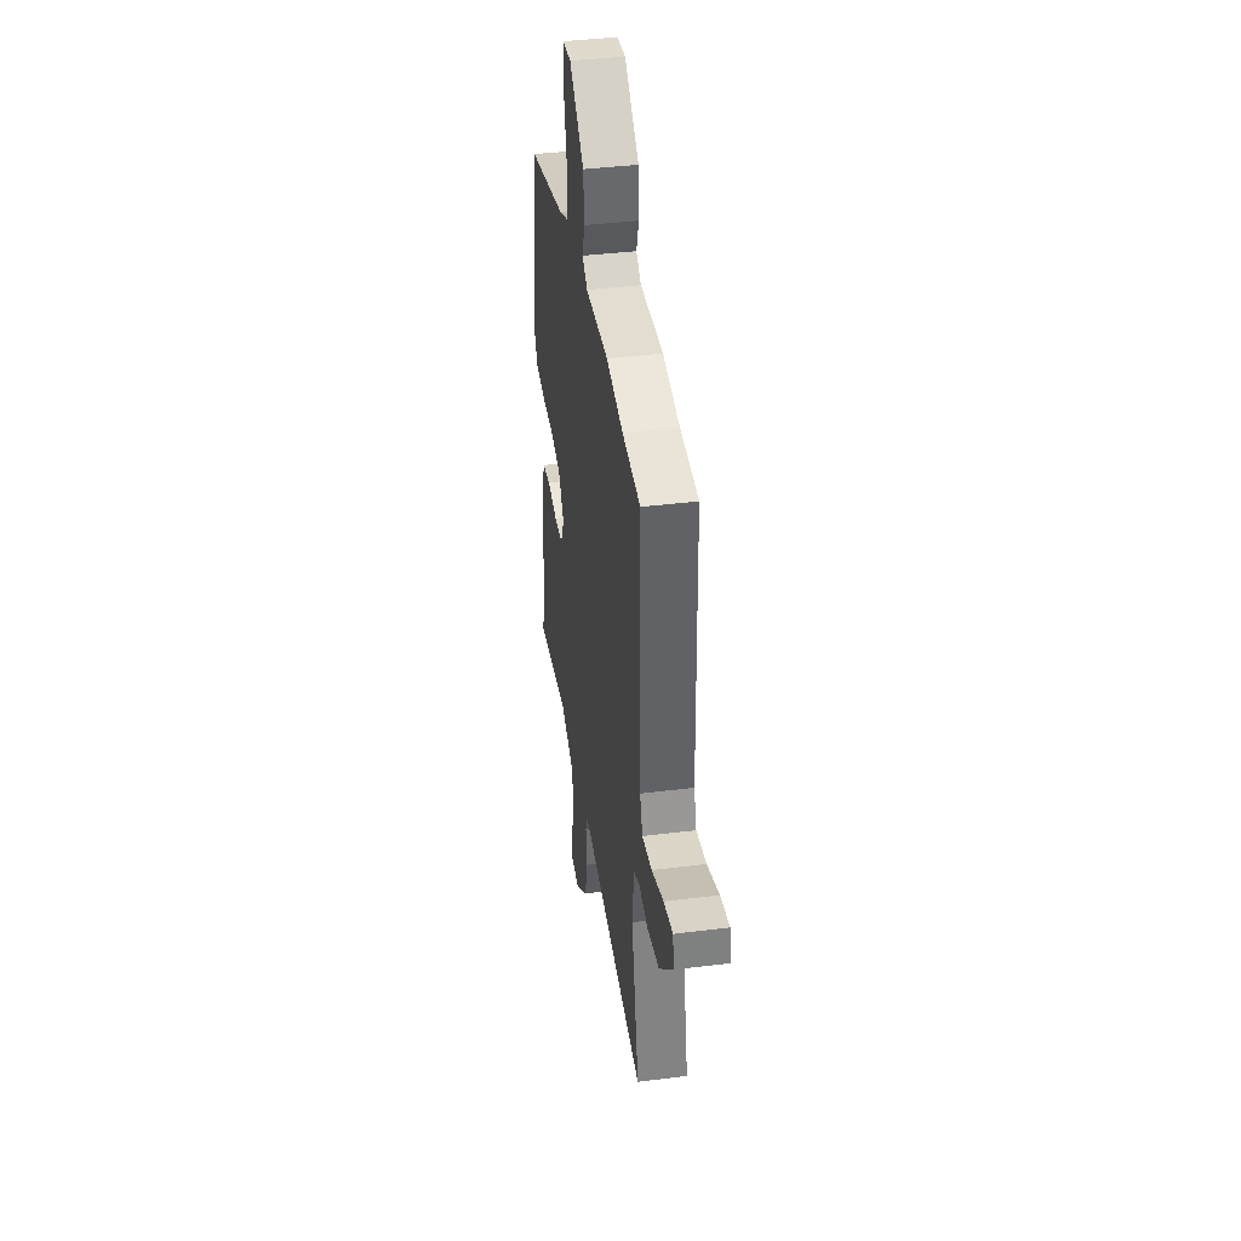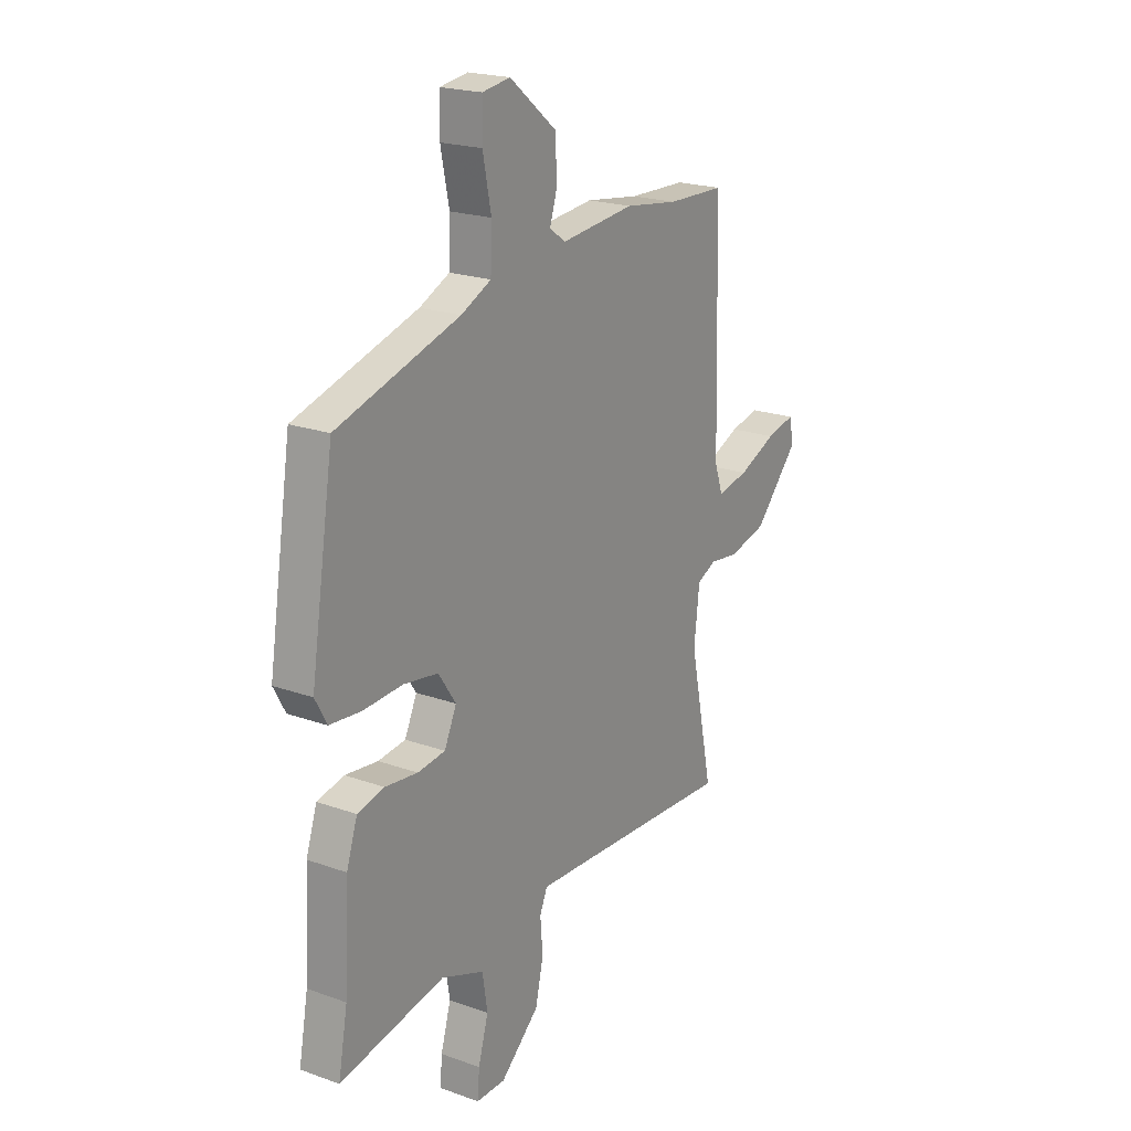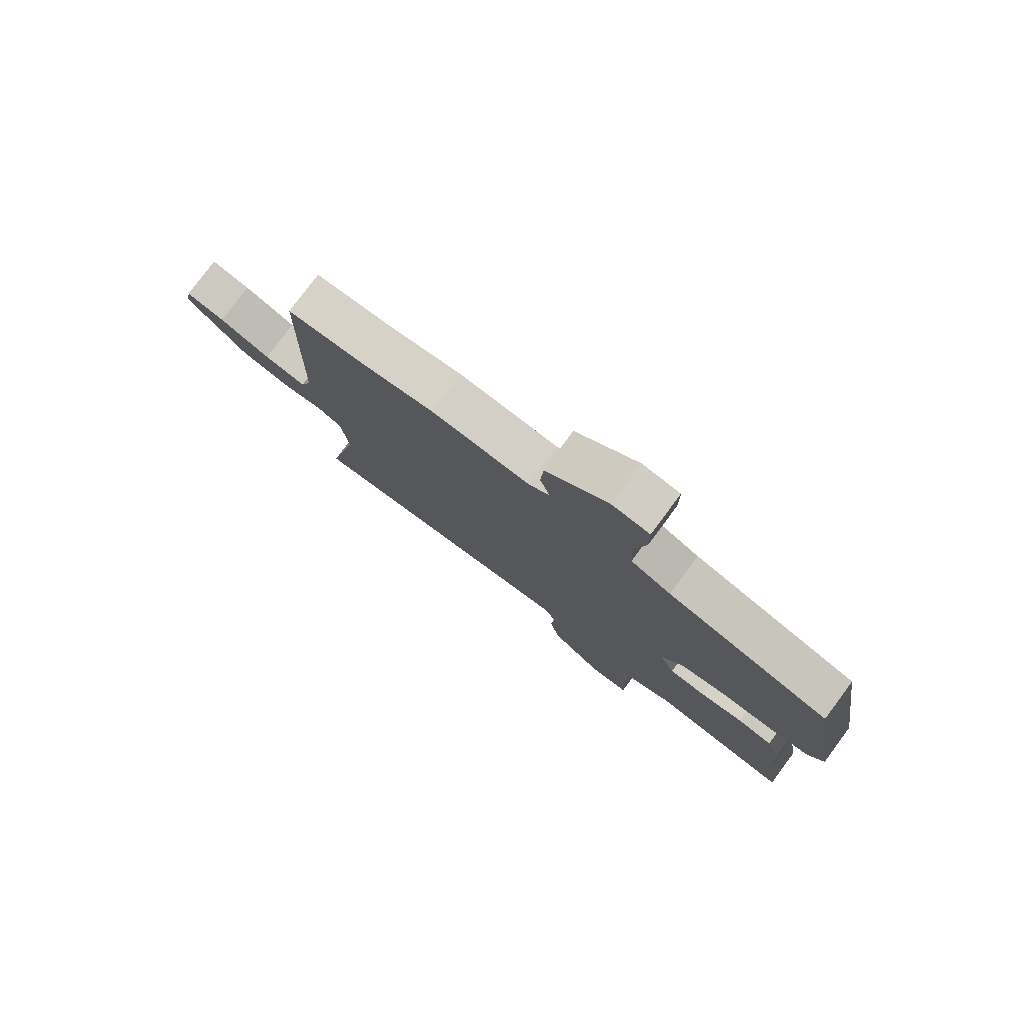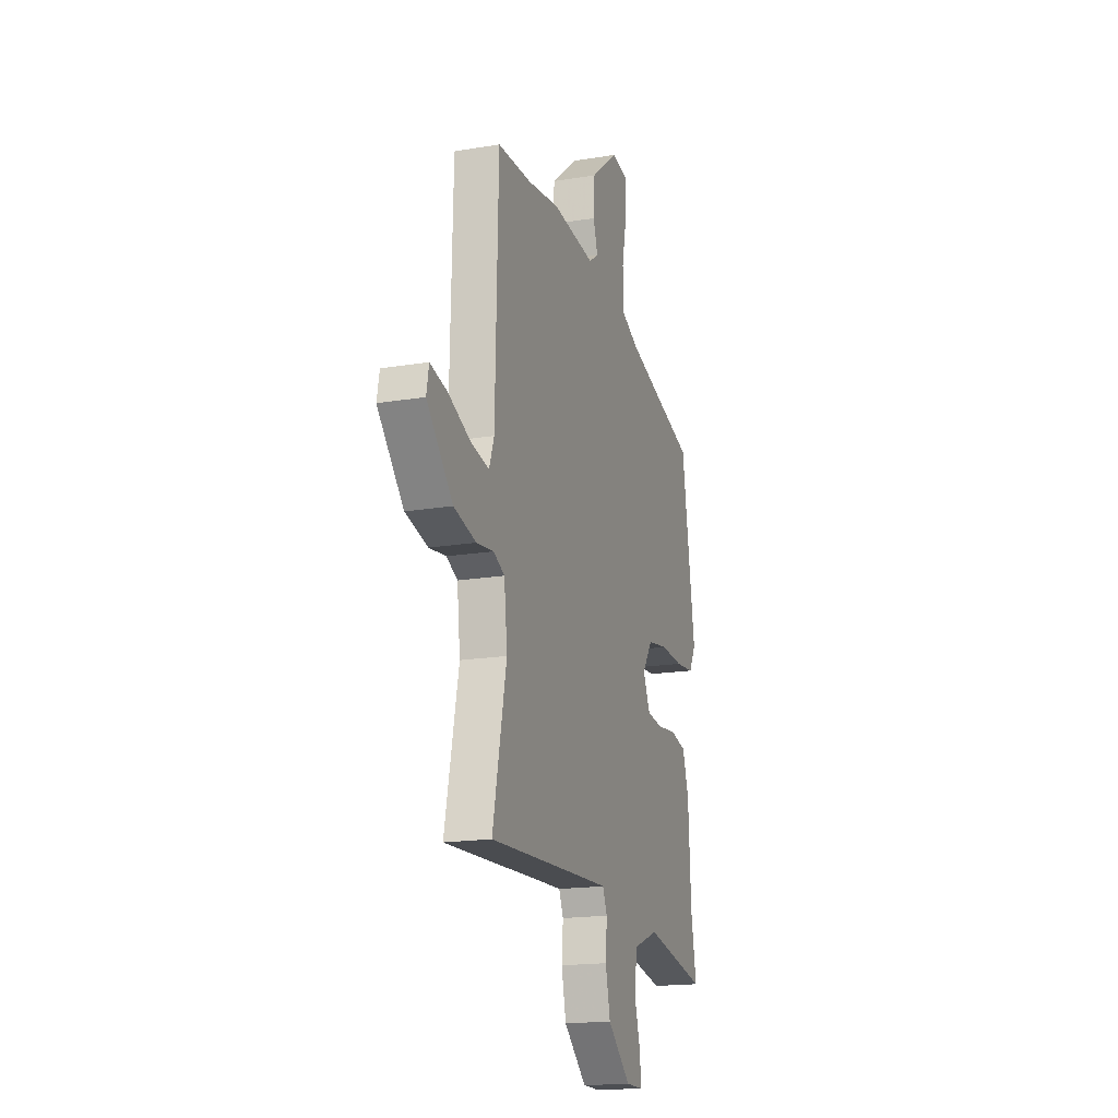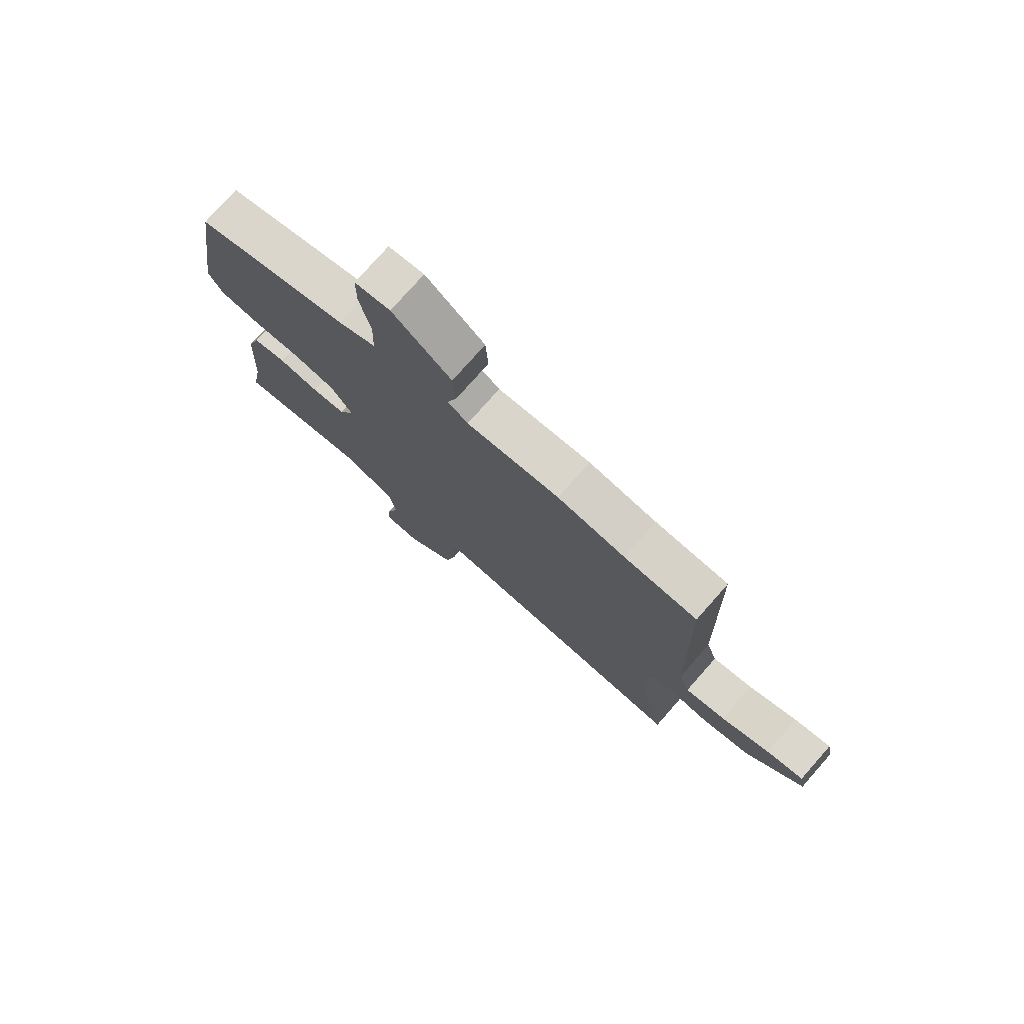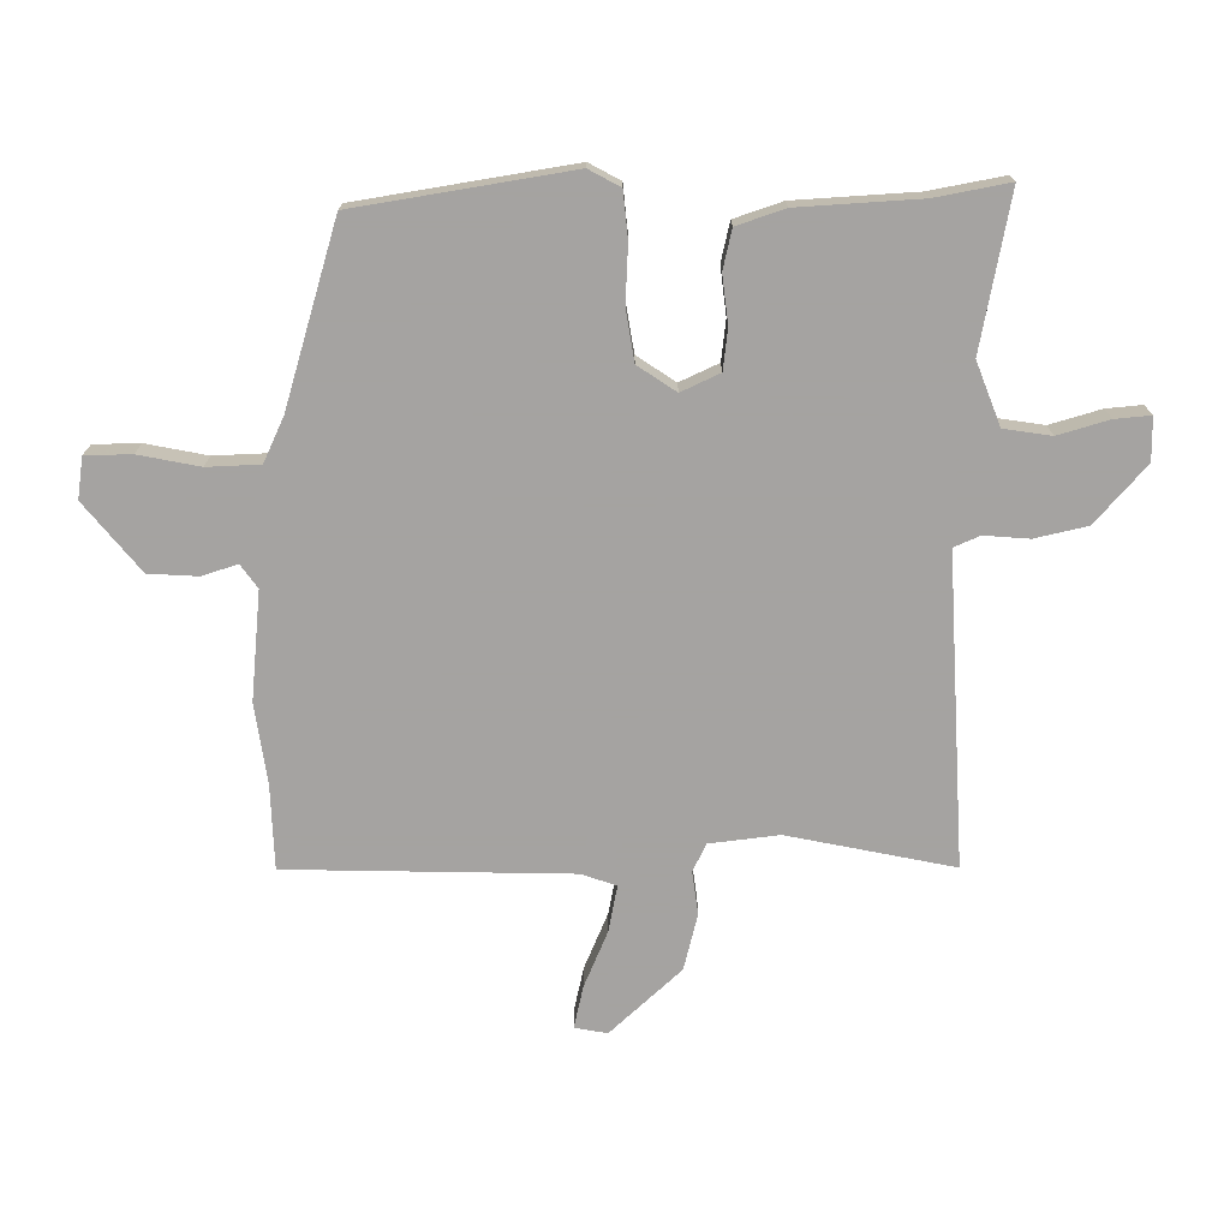
<metadata>
{"format":"obj","ext":"obj","renderer":"f3d","projection":"perspective","resolution":1024,"background":"white","views":[{"elev":41.3,"azim":-98.6,"up":"+Z"},{"elev":20.8,"azim":122.9,"up":"+Z"},{"elev":78.8,"azim":36.6,"up":"+Z"},{"elev":-17.7,"azim":-71.8,"up":"+Z"},{"elev":76.7,"azim":-138.6,"up":"+Z"},{"elev":-73.1,"azim":90.6,"up":"+Y"}]}
</metadata>
<code>
v 0.493 0.07 -0.464
v 0.515 0.07 -0.584
v 0.264 0.07 -0.535
v 0.162 0.07 -0.574
v 0.15 0.07 -0.651
v 0.174 0.07 -0.734
v 0.179 0.07 -0.792
v 0.109 0.07 -0.792
v 0.016 0.07 -0.709
v -0.003 0.07 -0.624
v 0.003 0.07 -0.551
v -0.015 0.07 -0.509
v -0.106 0.07 -0.513
v -0.517 0.07 -0.533
v -0.461 0.07 -0.264
v -0.474 0.07 -0.151
v -0.519 0.07 -0.129
v -0.589 0.07 -0.138
v -0.68 0.07 -0.115
v -0.786 0.07 0.001
v -0.776 0.07 0.054
v -0.707 0.07 0.038
v -0.616 0.07 -0.001
v -0.541 0.07 -0.016
v -0.521 0.07 0.041
v -0.509 0.07 0.5
v -0.371 0.07 0.504
v -0.243 0.07 0.522
v -0.067 0.07 0.504
v -0.029 0.07 0.531
v -0.047 0.07 0.589
v -0.042 0.07 0.669
v 0.069 0.07 0.759
v 0.136 0.07 0.749
v 0.137 0.07 0.674
v 0.117 0.07 0.575
v 0.12 0.07 0.489
v 0.192 0.07 0.455
v 0.485 0.07 0.366
v 0.54 0.07 0.017
v 0.512 0.07 -0.034
v 0.437 0.07 -0.041
v 0.343 0.07 -0.036
v 0.261 0.07 -0.049
v 0.219 0.07 -0.111
v 0.248 0.07 -0.174
v 0.314 0.07 -0.182
v 0.392 0.07 -0.173
v 0.456 0.07 -0.188
v 0.482 0.07 -0.266
v 0.493 0 -0.464
v 0.515 0 -0.584
v 0.264 0 -0.535
v 0.162 0 -0.574
v 0.15 0 -0.651
v 0.174 0 -0.734
v 0.179 0 -0.792
v 0.109 0 -0.792
v 0.016 0 -0.709
v -0.003 0 -0.624
v 0.003 0 -0.551
v -0.015 0 -0.509
v -0.106 0 -0.513
v -0.517 0 -0.533
v -0.461 0 -0.264
v -0.474 0 -0.151
v -0.519 0 -0.129
v -0.589 0 -0.138
v -0.68 0 -0.115
v -0.786 0 0.001
v -0.776 0 0.054
v -0.707 0 0.038
v -0.616 0 -0.001
v -0.541 0 -0.016
v -0.521 0 0.041
v -0.509 0 0.5
v -0.371 0 0.504
v -0.243 0 0.522
v -0.067 0 0.504
v -0.029 0 0.531
v -0.047 0 0.589
v -0.042 0 0.669
v 0.069 0 0.759
v 0.136 0 0.749
v 0.137 0 0.674
v 0.117 0 0.575
v 0.12 0 0.489
v 0.192 0 0.455
v 0.485 0 0.366
v 0.54 0 0.017
v 0.512 0 -0.034
v 0.437 0 -0.041
v 0.343 0 -0.036
v 0.261 0 -0.049
v 0.219 0 -0.111
v 0.248 0 -0.174
v 0.314 0 -0.182
v 0.392 0 -0.173
v 0.456 0 -0.188
v 0.482 0 -0.266
f 49 50 1
f 48 49 1
f 47 48 1
f 1 2 3
f 47 1 3
f 46 47 3
f 45 46 3 4
f 41 42 43
f 40 41 43
f 39 40 43
f 38 39 43
f 37 38 43 44
f 34 35 36
f 33 34 36
f 32 33 36
f 31 32 36
f 30 31 36
f 29 30 36 37
f 27 28 29
f 37 44 45
f 29 37 45
f 27 29 45
f 26 27 45
f 25 26 45
f 21 22 23
f 20 21 23
f 19 20 23
f 18 19 23
f 17 18 23
f 16 17 23 24
f 13 14 15
f 12 13 15 16
f 9 10 11
f 8 9 11
f 7 8 11
f 6 7 11
f 5 6 11
f 5 11 12
f 4 5 12
f 24 25 45
f 16 24 45
f 12 16 45
f 4 12 45
f 51 100 99
f 51 99 98
f 51 98 97
f 53 52 51
f 53 51 97
f 53 97 96
f 54 53 96 95
f 93 92 91
f 93 91 90
f 93 90 89
f 93 89 88
f 94 93 88 87
f 86 85 84
f 86 84 83
f 86 83 82
f 86 82 81
f 86 81 80
f 87 86 80 79
f 79 78 77
f 95 94 87
f 95 87 79
f 95 79 77
f 95 77 76
f 95 76 75
f 73 72 71
f 73 71 70
f 73 70 69
f 73 69 68
f 73 68 67
f 74 73 67 66
f 65 64 63
f 66 65 63 62
f 61 60 59
f 61 59 58
f 61 58 57
f 61 57 56
f 61 56 55
f 62 61 55
f 62 55 54
f 95 75 74
f 95 74 66
f 95 66 62
f 95 62 54
f 1 51 52 2
f 2 52 53 3
f 3 53 54 4
f 4 54 55 5
f 5 55 56 6
f 6 56 57 7
f 7 57 58 8
f 8 58 59 9
f 9 59 60 10
f 10 60 61 11
f 11 61 62 12
f 12 62 63 13
f 13 63 64 14
f 14 64 65 15
f 15 65 66 16
f 16 66 67 17
f 17 67 68 18
f 18 68 69 19
f 19 69 70 20
f 20 70 71 21
f 21 71 72 22
f 22 72 73 23
f 23 73 74 24
f 24 74 75 25
f 25 75 76 26
f 26 76 77 27
f 27 77 78 28
f 28 78 79 29
f 29 79 80 30
f 30 80 81 31
f 31 81 82 32
f 32 82 83 33
f 33 83 84 34
f 34 84 85 35
f 35 85 86 36
f 36 86 87 37
f 37 87 88 38
f 38 88 89 39
f 39 89 90 40
f 40 90 91 41
f 41 91 92 42
f 42 92 93 43
f 43 93 94 44
f 44 94 95 45
f 45 95 96 46
f 46 96 97 47
f 47 97 98 48
f 48 98 99 49
f 49 99 100 50
f 50 100 51 1

</code>
